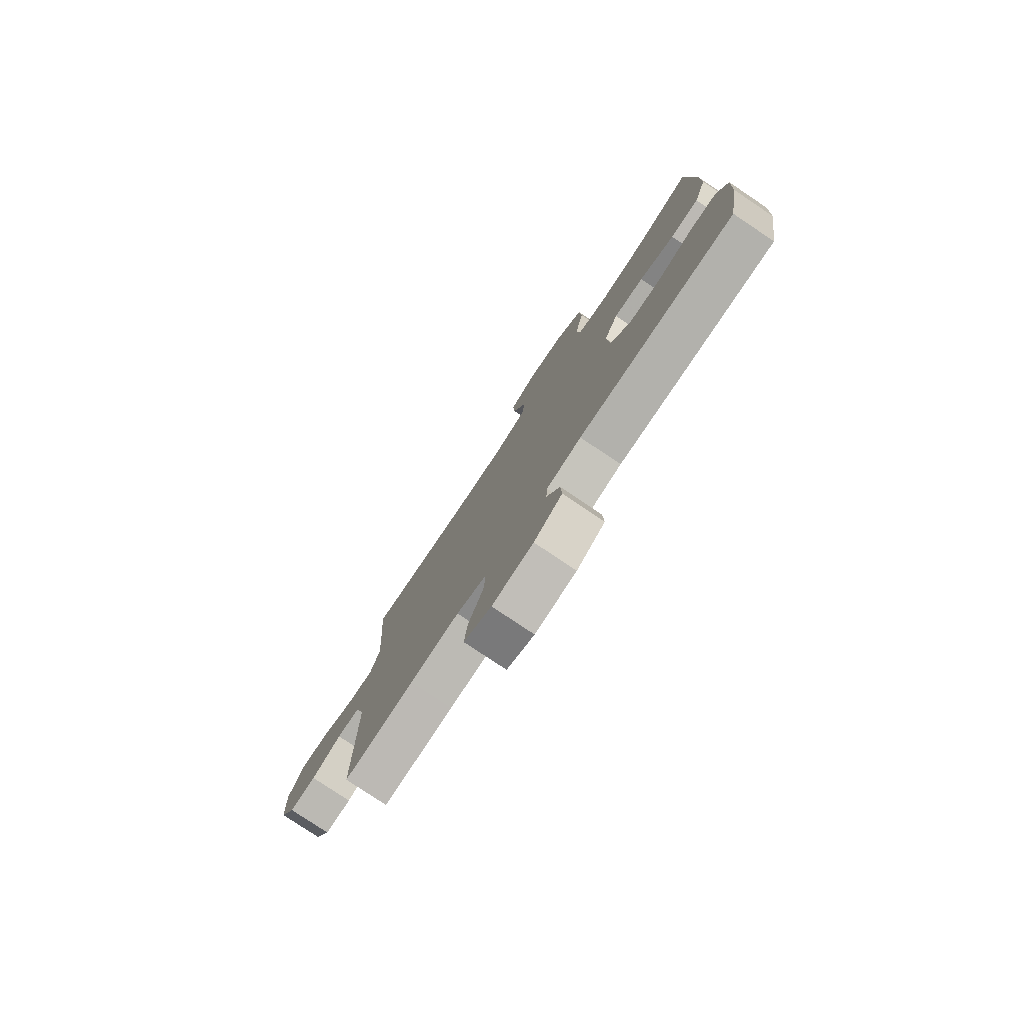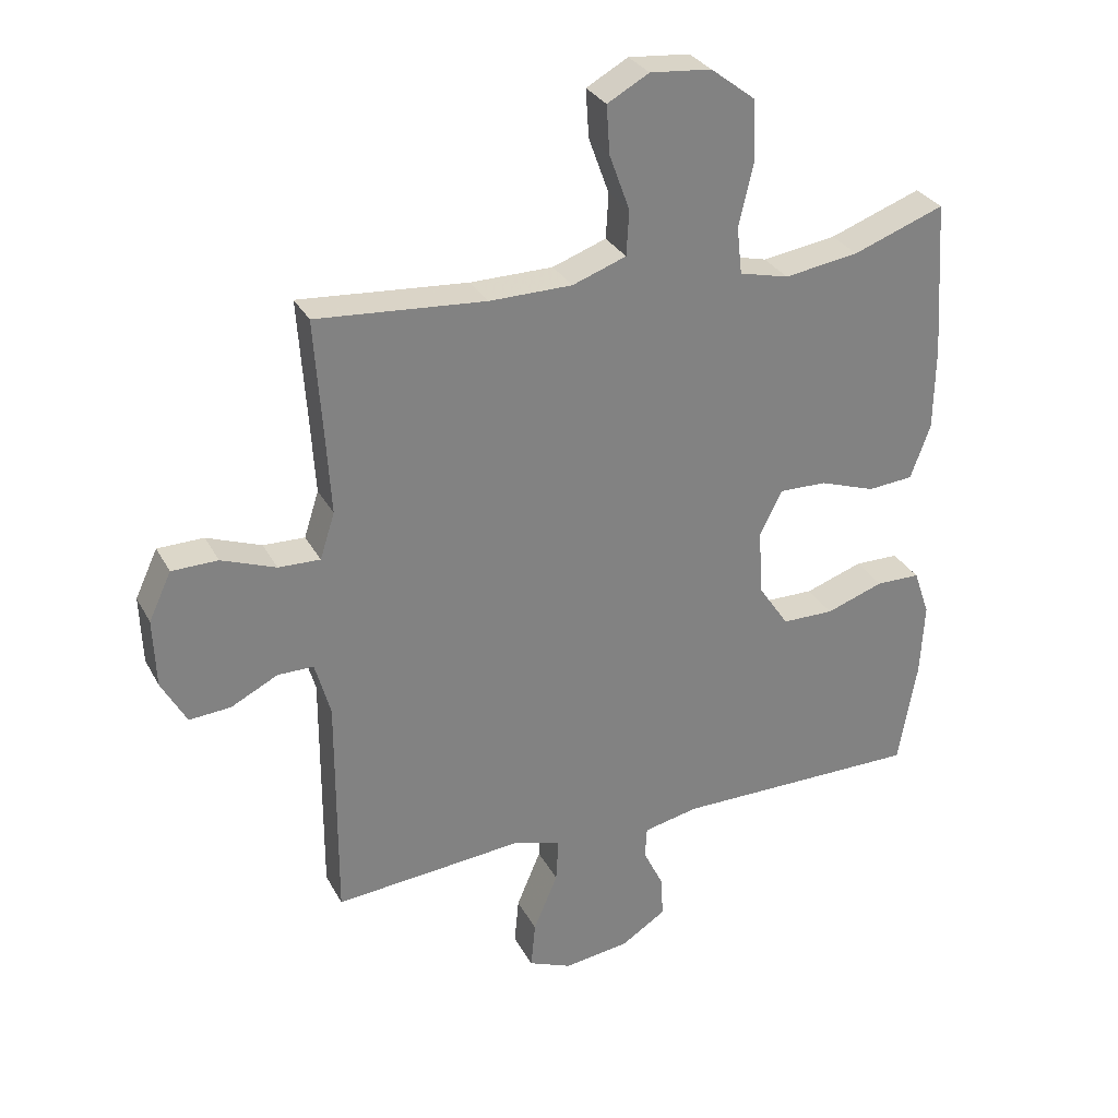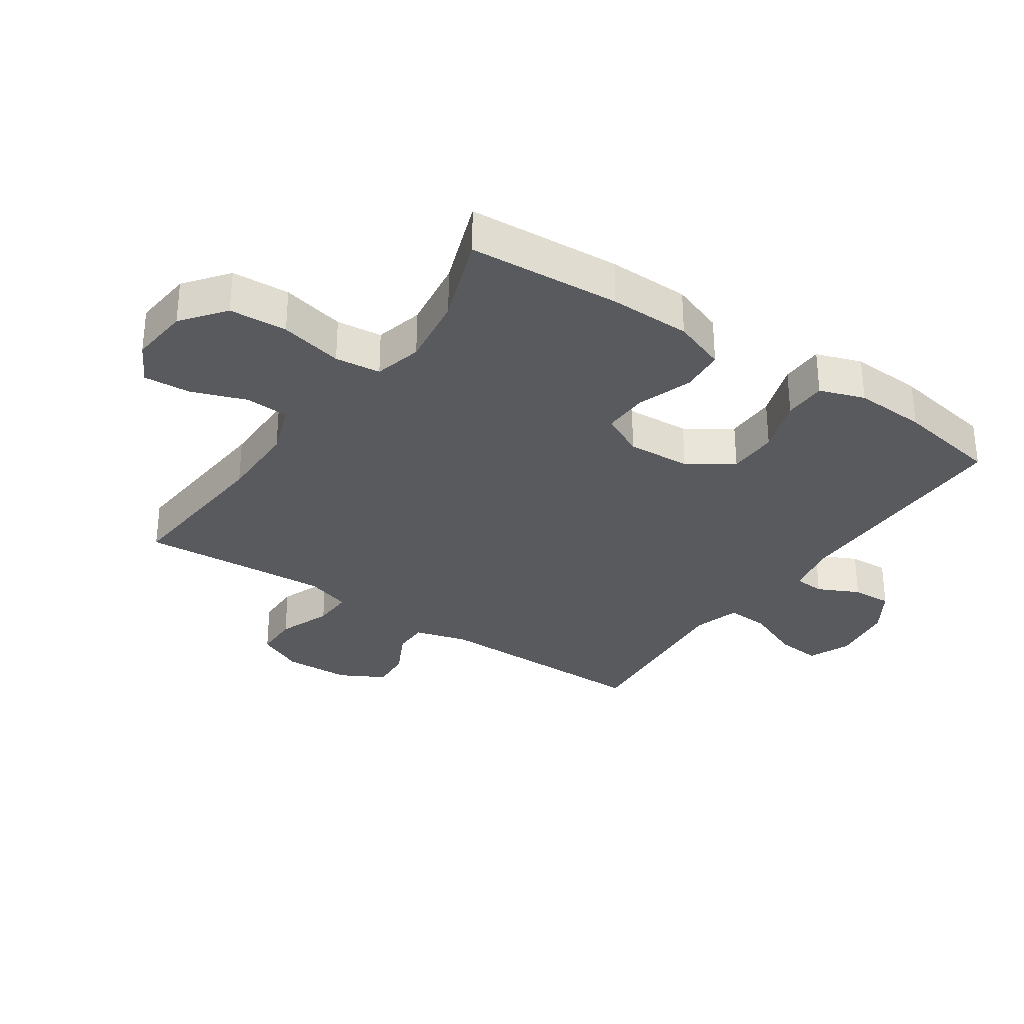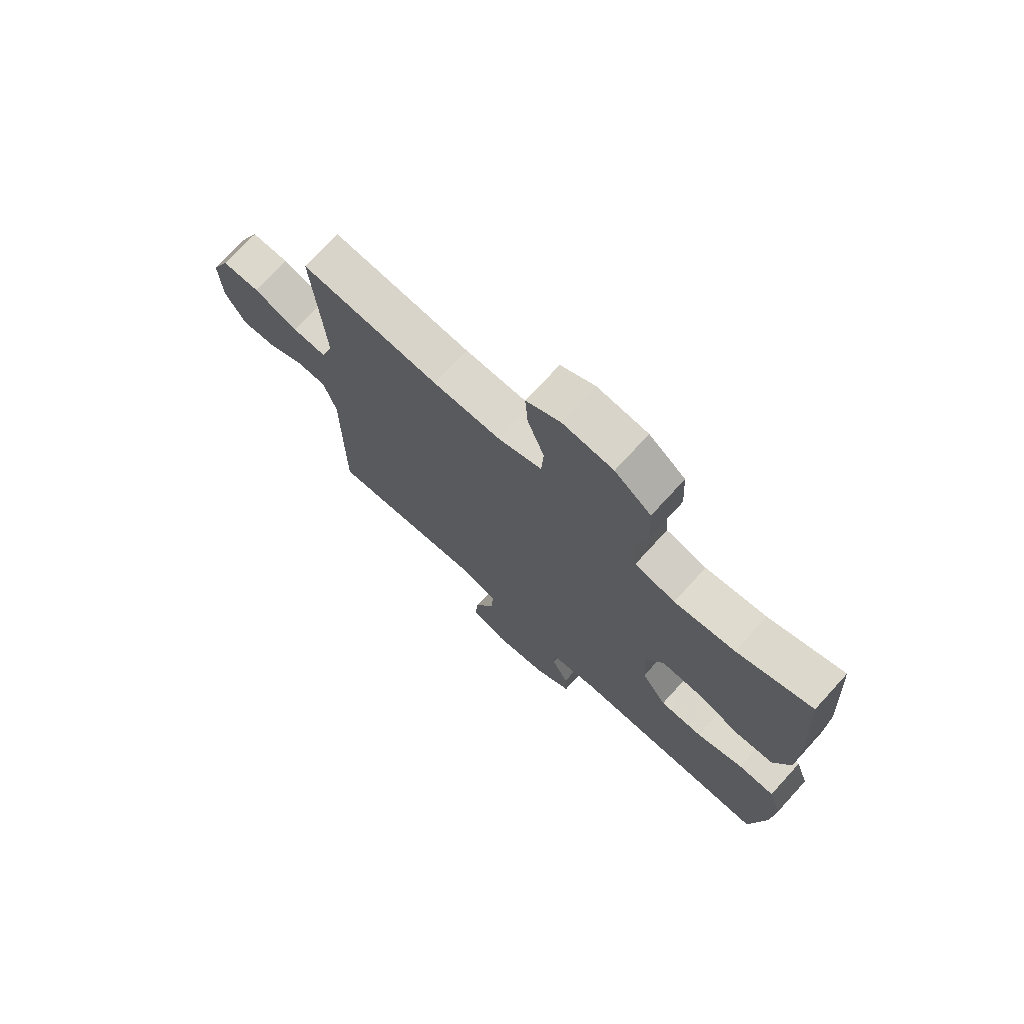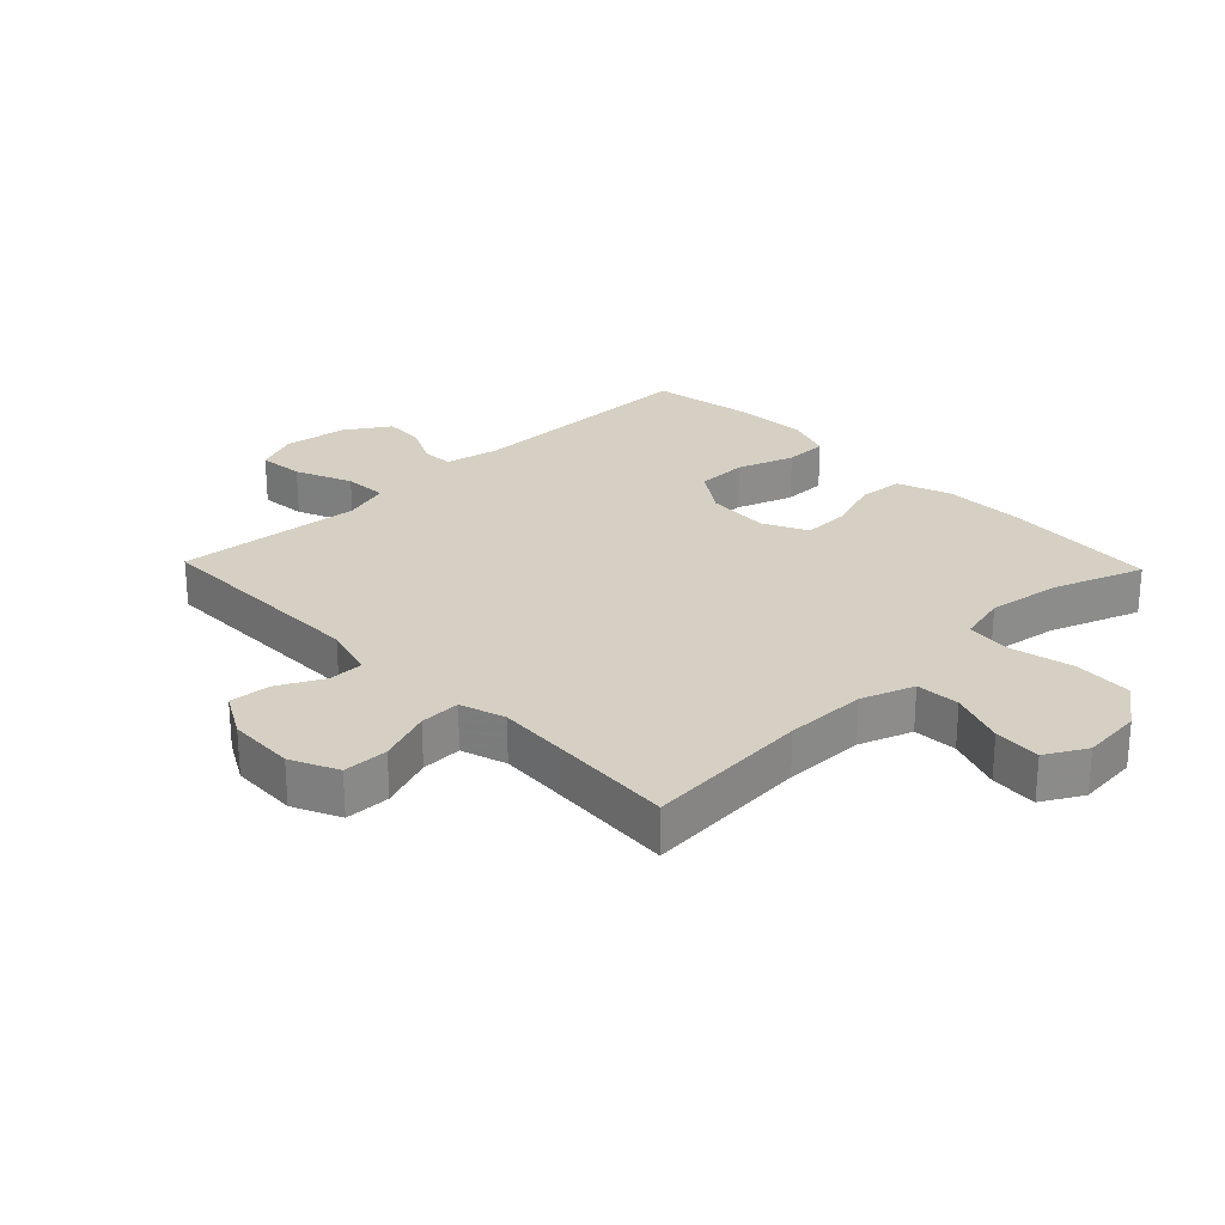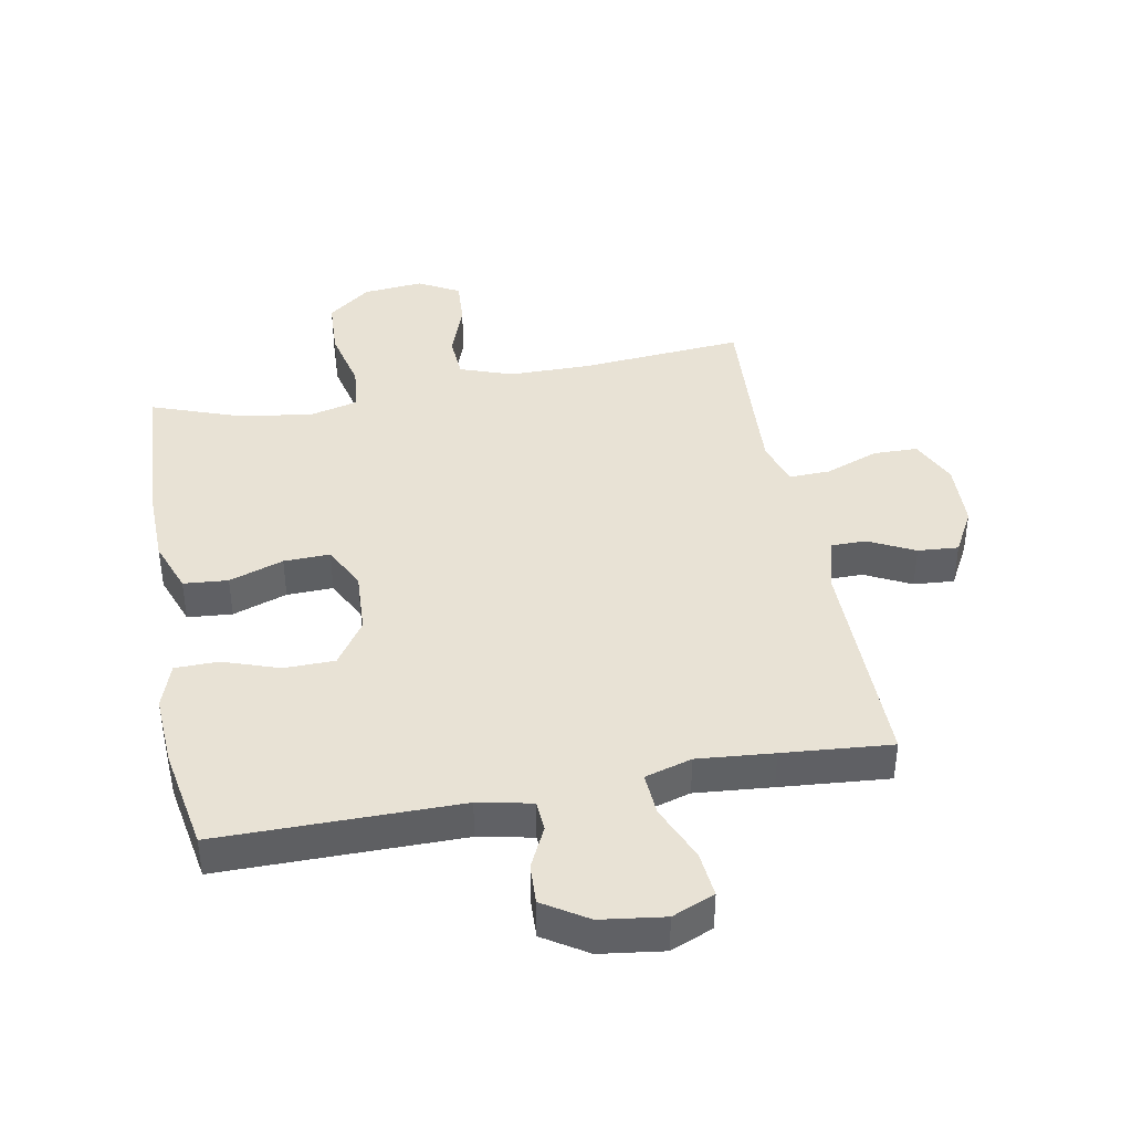
<metadata>
{"format":"obj","ext":"obj","renderer":"f3d","projection":"perspective","resolution":1024,"background":"white","views":[{"elev":-78.9,"azim":56.2,"up":"+Z"},{"elev":30.2,"azim":-23.8,"up":"+Z"},{"elev":-31.3,"azim":55.6,"up":"+Y"},{"elev":73.1,"azim":42.5,"up":"+Z"},{"elev":26.1,"azim":-43.9,"up":"+Y"},{"elev":40.9,"azim":169.3,"up":"+Y"}]}
</metadata>
<code>
v -0.5 0.07 -0.5
v -0.499 0.07 -0.142
v -0.523 0.07 -0.057
v -0.579 0.07 -0.057
v -0.652 0.07 -0.094
v -0.717 0.07 -0.099
v -0.756 0.07 -0.028
v -0.76 0.07 0.079
v -0.725 0.07 0.154
v -0.653 0.07 0.155
v -0.568 0.07 0.123
v -0.503 0.07 0.121
v -0.48 0.07 0.193
v -0.487 0.07 0.307
v -0.5 0.07 0.5
v -0.236 0.07 0.479
v -0.107 0.07 0.48
v -0.023 0.07 0.51
v -0.019 0.07 0.58
v -0.051 0.07 0.668
v -0.056 0.07 0.743
v 0.009 0.07 0.779
v 0.105 0.07 0.77
v 0.174 0.07 0.717
v 0.179 0.07 0.624
v 0.156 0.07 0.523
v 0.164 0.07 0.45
v 0.241 0.07 0.431
v 0.357 0.07 0.448
v 0.5 0.07 0.5
v 0.516 0.07 0.256
v 0.514 0.07 0.126
v 0.483 0.07 0.041
v 0.412 0.07 0.035
v 0.325 0.07 0.065
v 0.251 0.07 0.067
v 0.216 0.07 -0.003
v 0.222 0.07 -0.105
v 0.27 0.07 -0.176
v 0.351 0.07 -0.177
v 0.441 0.07 -0.146
v 0.51 0.07 -0.147
v 0.535 0.07 -0.219
v 0.529 0.07 -0.334
v 0.5 0.07 -0.5
v 0.116 0.07 -0.5
v 0.03 0.07 -0.518
v 0.027 0.07 -0.567
v 0.059 0.07 -0.633
v 0.062 0.07 -0.697
v -0.008 0.07 -0.742
v -0.11 0.07 -0.756
v -0.178 0.07 -0.728
v -0.171 0.07 -0.655
v -0.133 0.07 -0.565
v -0.129 0.07 -0.496
v -0.204 0.07 -0.474
v -0.326 0.07 -0.485
v -0.5 0 -0.5
v -0.499 0 -0.142
v -0.523 0 -0.057
v -0.579 0 -0.057
v -0.652 0 -0.094
v -0.717 0 -0.099
v -0.756 0 -0.028
v -0.76 0 0.079
v -0.725 0 0.154
v -0.653 0 0.155
v -0.568 0 0.123
v -0.503 0 0.121
v -0.48 0 0.193
v -0.487 0 0.307
v -0.5 0 0.5
v -0.236 0 0.479
v -0.107 0 0.48
v -0.023 0 0.51
v -0.019 0 0.58
v -0.051 0 0.668
v -0.056 0 0.743
v 0.009 0 0.779
v 0.105 0 0.77
v 0.174 0 0.717
v 0.179 0 0.624
v 0.156 0 0.523
v 0.164 0 0.45
v 0.241 0 0.431
v 0.357 0 0.448
v 0.5 0 0.5
v 0.516 0 0.256
v 0.514 0 0.126
v 0.483 0 0.041
v 0.412 0 0.035
v 0.325 0 0.065
v 0.251 0 0.067
v 0.216 0 -0.003
v 0.222 0 -0.105
v 0.27 0 -0.176
v 0.351 0 -0.177
v 0.441 0 -0.146
v 0.51 0 -0.147
v 0.535 0 -0.219
v 0.529 0 -0.334
v 0.5 0 -0.5
v 0.116 0 -0.5
v 0.03 0 -0.518
v 0.027 0 -0.567
v 0.059 0 -0.633
v 0.062 0 -0.697
v -0.008 0 -0.742
v -0.11 0 -0.756
v -0.178 0 -0.728
v -0.171 0 -0.655
v -0.133 0 -0.565
v -0.129 0 -0.496
v -0.204 0 -0.474
v -0.326 0 -0.485
f 57 58 1 2
f 56 57 2 3
f 53 54 55
f 52 53 55
f 51 52 55
f 50 51 55
f 49 50 55
f 48 49 55
f 47 48 55 56
f 46 47 56 3
f 44 45 46
f 43 44 46
f 42 43 46
f 41 42 46
f 40 41 46
f 39 40 46
f 38 39 46 3
f 33 34 35
f 32 33 35
f 31 32 35
f 30 31 35
f 29 30 35
f 28 29 35 36
f 27 28 36 37
f 24 25 26
f 23 24 26
f 22 23 26
f 21 22 26
f 20 21 26
f 19 20 26
f 18 19 26 27
f 37 38 3
f 27 37 3
f 18 27 3
f 17 18 3
f 9 10 11
f 8 9 11
f 7 8 11
f 6 7 11
f 5 6 11
f 4 5 11
f 4 11 12
f 3 4 12
f 17 3 12
f 16 17 12
f 14 15 16
f 13 14 16
f 12 13 16
f 60 59 116 115
f 61 60 115 114
f 113 112 111
f 113 111 110
f 113 110 109
f 113 109 108
f 113 108 107
f 113 107 106
f 114 113 106 105
f 61 114 105 104
f 104 103 102
f 104 102 101
f 104 101 100
f 104 100 99
f 104 99 98
f 104 98 97
f 61 104 97 96
f 93 92 91
f 93 91 90
f 93 90 89
f 93 89 88
f 93 88 87
f 94 93 87 86
f 95 94 86 85
f 84 83 82
f 84 82 81
f 84 81 80
f 84 80 79
f 84 79 78
f 84 78 77
f 85 84 77 76
f 61 96 95
f 61 95 85
f 61 85 76
f 61 76 75
f 69 68 67
f 69 67 66
f 69 66 65
f 69 65 64
f 69 64 63
f 69 63 62
f 70 69 62
f 70 62 61
f 70 61 75
f 70 75 74
f 74 73 72
f 74 72 71
f 74 71 70
f 1 59 60 2
f 2 60 61 3
f 3 61 62 4
f 4 62 63 5
f 5 63 64 6
f 6 64 65 7
f 7 65 66 8
f 8 66 67 9
f 9 67 68 10
f 10 68 69 11
f 11 69 70 12
f 12 70 71 13
f 13 71 72 14
f 14 72 73 15
f 15 73 74 16
f 16 74 75 17
f 17 75 76 18
f 18 76 77 19
f 19 77 78 20
f 20 78 79 21
f 21 79 80 22
f 22 80 81 23
f 23 81 82 24
f 24 82 83 25
f 25 83 84 26
f 26 84 85 27
f 27 85 86 28
f 28 86 87 29
f 29 87 88 30
f 30 88 89 31
f 31 89 90 32
f 32 90 91 33
f 33 91 92 34
f 34 92 93 35
f 35 93 94 36
f 36 94 95 37
f 37 95 96 38
f 38 96 97 39
f 39 97 98 40
f 40 98 99 41
f 41 99 100 42
f 42 100 101 43
f 43 101 102 44
f 44 102 103 45
f 45 103 104 46
f 46 104 105 47
f 47 105 106 48
f 48 106 107 49
f 49 107 108 50
f 50 108 109 51
f 51 109 110 52
f 52 110 111 53
f 53 111 112 54
f 54 112 113 55
f 55 113 114 56
f 56 114 115 57
f 57 115 116 58
f 58 116 59 1

</code>
